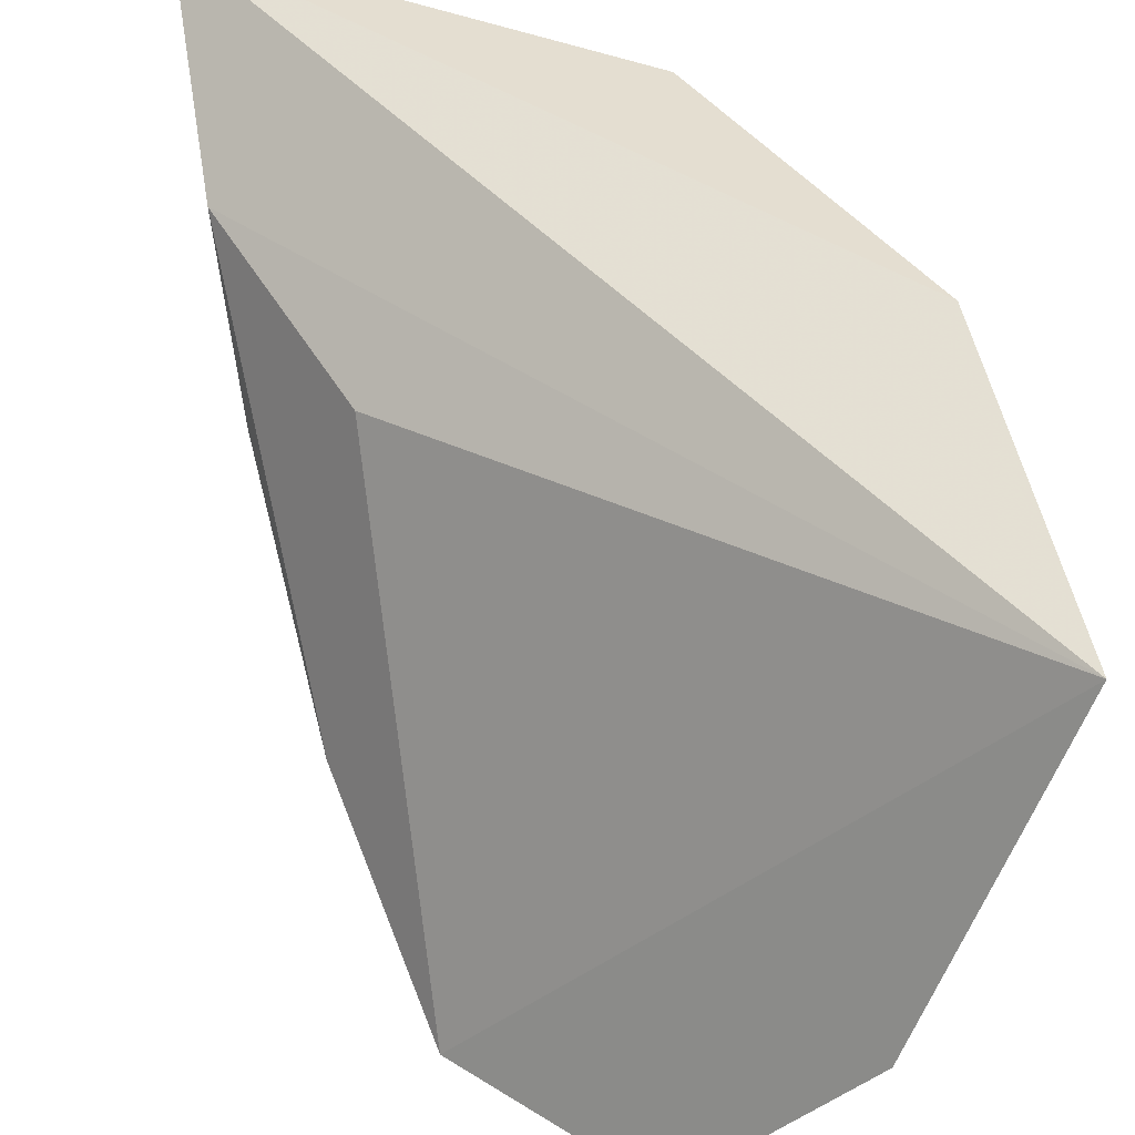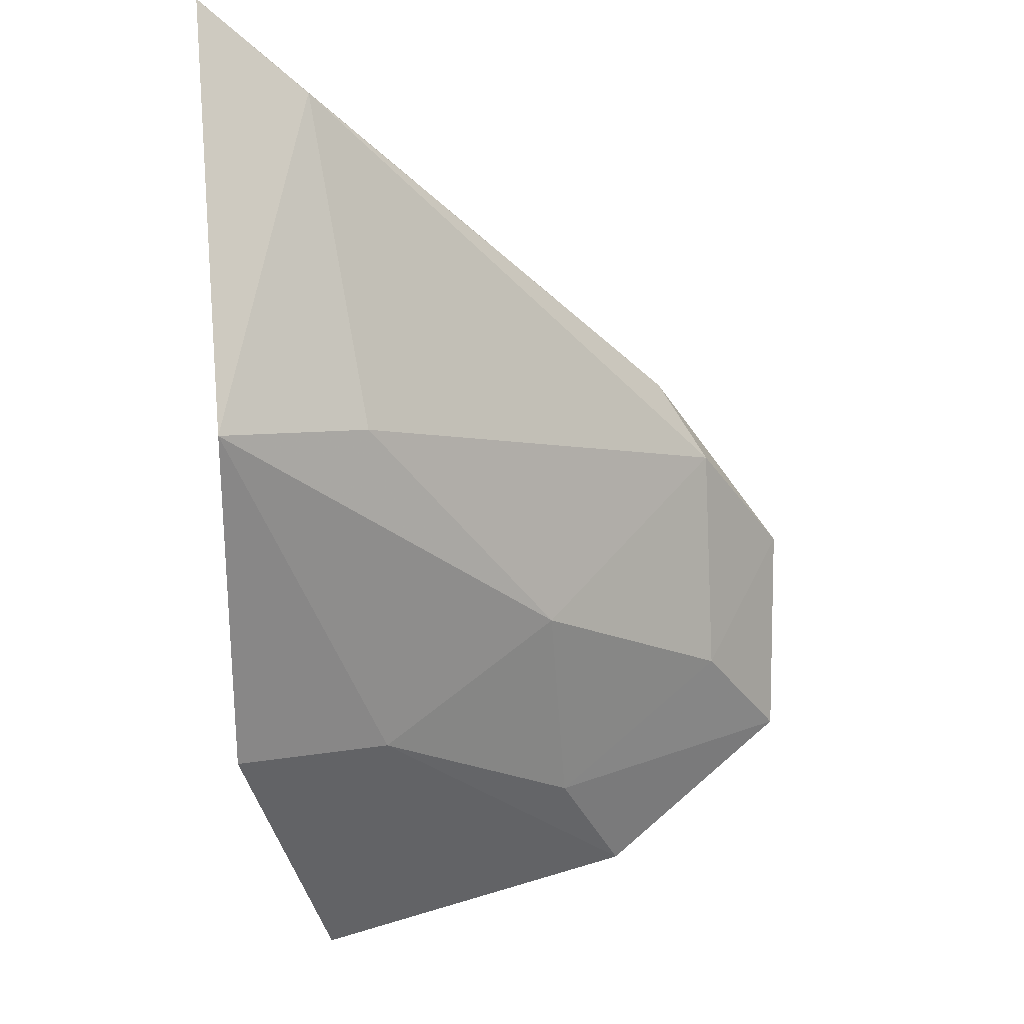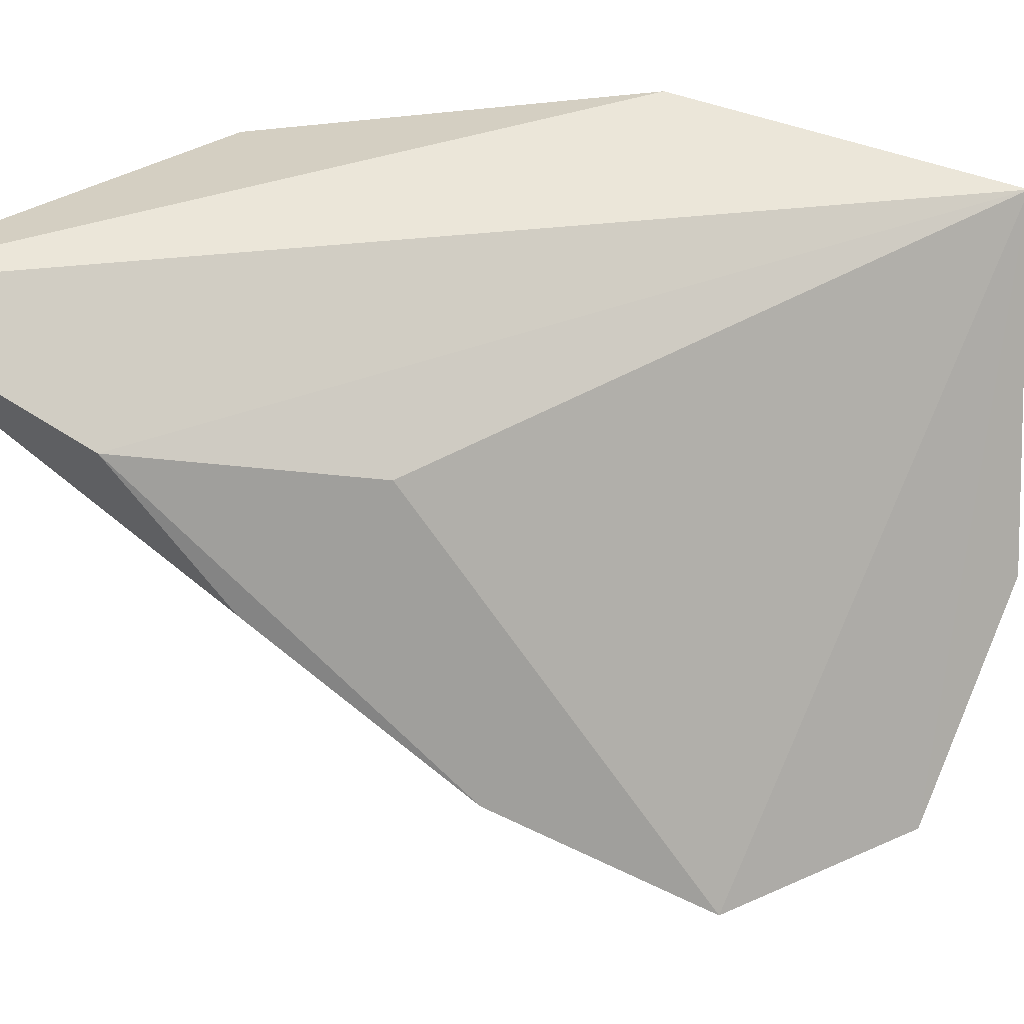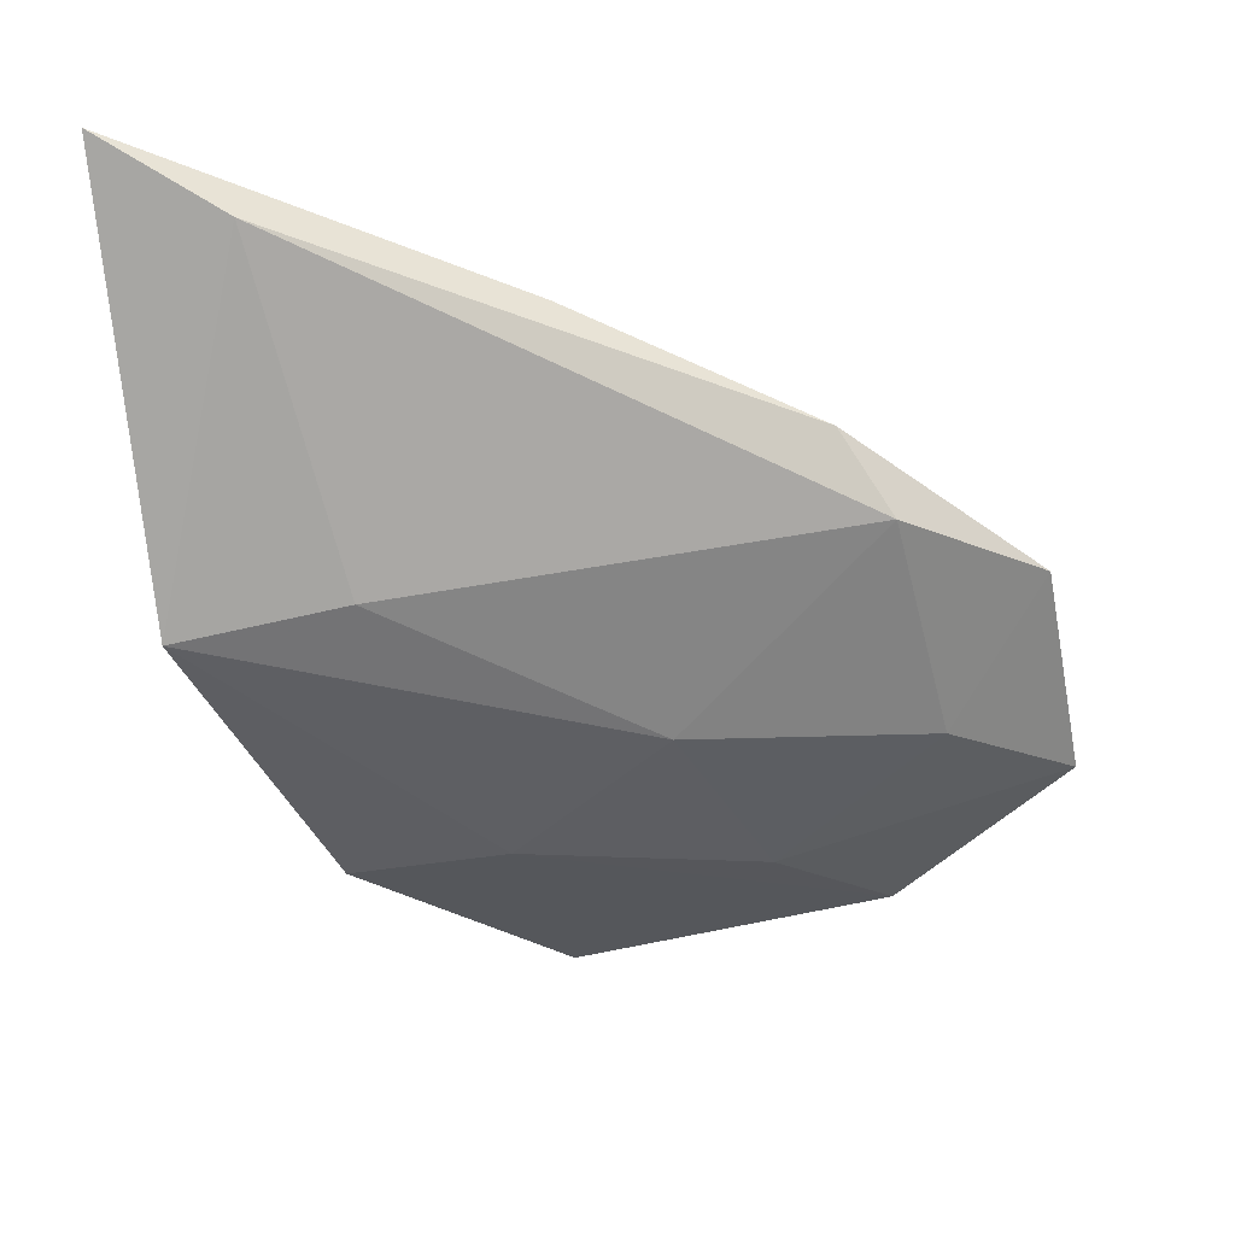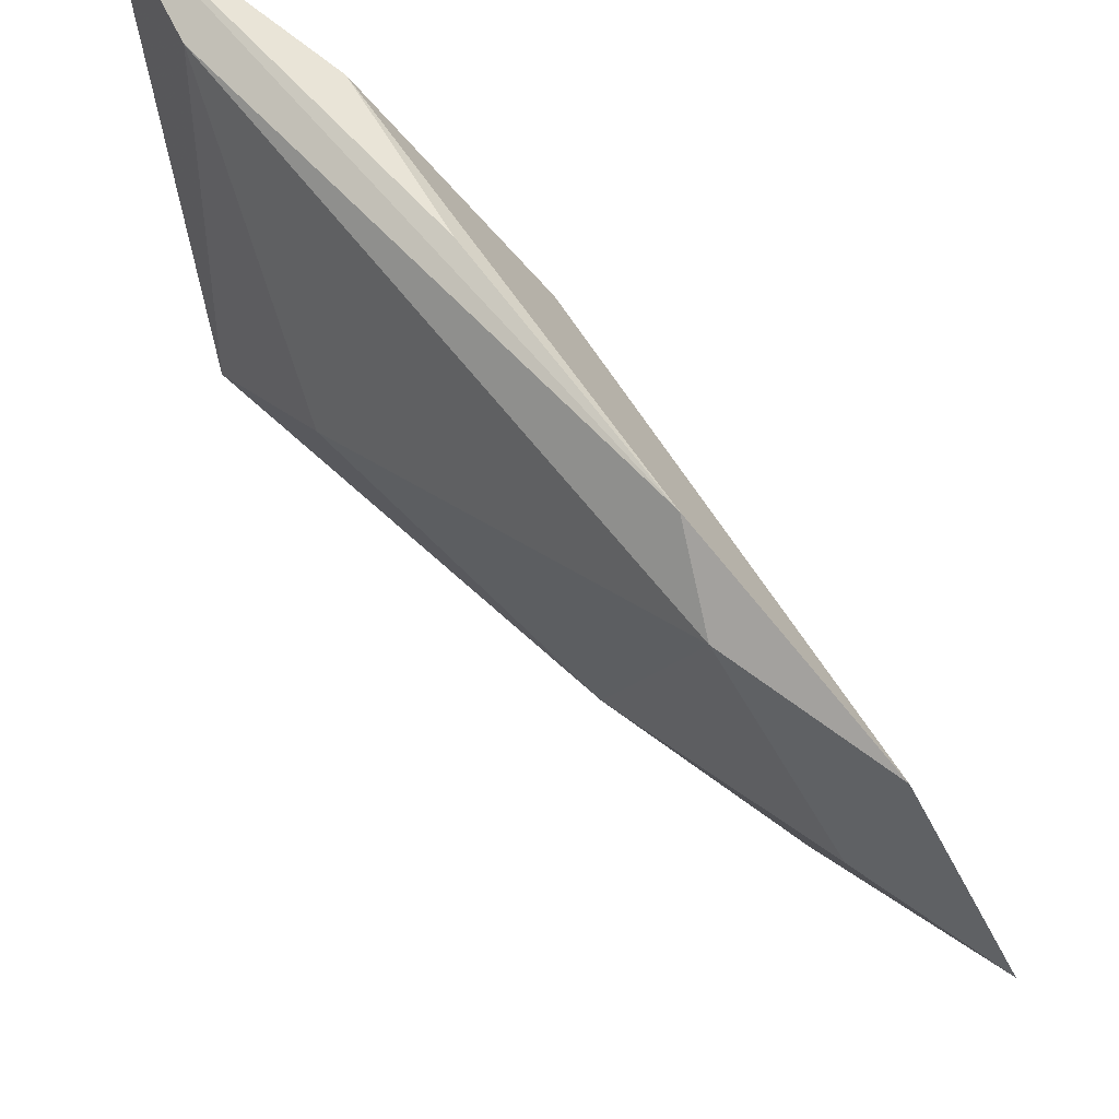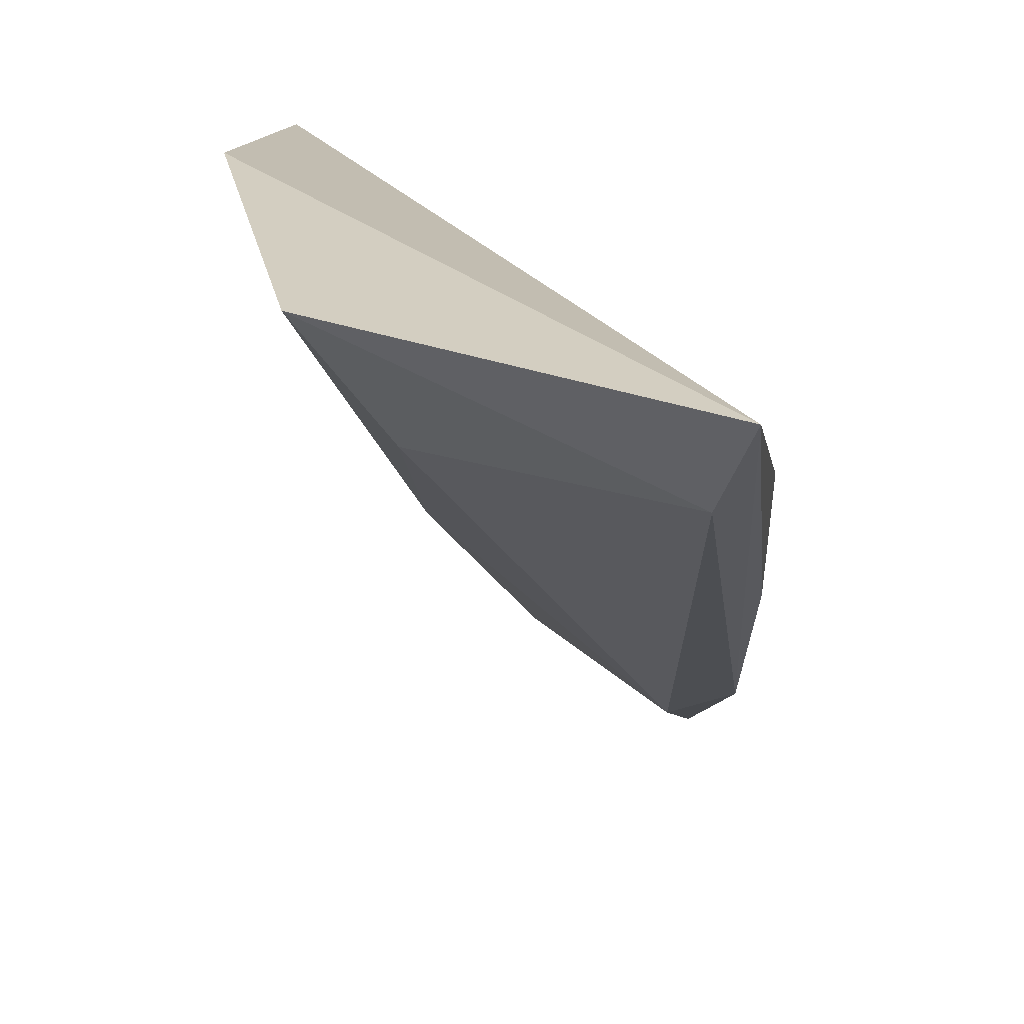
<metadata>
{"format":"obj","ext":"obj","renderer":"f3d","projection":"perspective","resolution":1024,"background":"white","views":[{"elev":40.1,"azim":106.2,"up":"+Y"},{"elev":-14.9,"azim":-89.4,"up":"+Z"},{"elev":33.6,"azim":36.5,"up":"+Y"},{"elev":12.8,"azim":-57.9,"up":"+Z"},{"elev":-50.9,"azim":3.2,"up":"+Y"},{"elev":25.1,"azim":-54.4,"up":"+Y"}]}
</metadata>
<code>
v 0.2218 -0.0891 -0.04945
v 0.2279 -0.08896 -0.06457
v 0.2216 -0.051 -0.08412
v 0.1789 -0.04353 -0.01954
v 0.1817 -0.04583 -0.05199
v 0.2038 -0.05728 -0.03942
v 0.2054 -0.06946 -0.06023
v 0.2117 -0.08253 -0.04494
v 0.2005 -0.04545 -0.07242
v 0.1926 -0.05301 -0.0265
v 0.2105 -0.0786 -0.03896
v 0.1834 -0.05141 -0.02487
v 0.1887 -0.05589 -0.04943
v 0.2189 -0.08317 -0.06091
v 0.2051 -0.05653 -0.07028
v 0.1988 -0.06415 -0.0306
v 0.2176 -0.07056 -0.07192
v 0.2275 -0.07511 -0.07651
f 1 2 3
f 6 1 3
f 9 5 4
f 9 4 3
f 10 6 3
f 10 3 4
f 11 8 1
f 11 1 6
f 11 6 10
f 12 4 5
f 12 11 4
f 12 8 11
f 13 5 7
f 13 7 8
f 13 12 5
f 13 8 12
f 14 8 7
f 14 2 1
f 14 1 8
f 15 7 5
f 15 5 9
f 15 9 3
f 16 11 10
f 16 10 4
f 16 4 11
f 17 14 7
f 17 2 14
f 17 7 15
f 18 17 15
f 18 15 3
f 18 3 2
f 18 2 17

</code>
